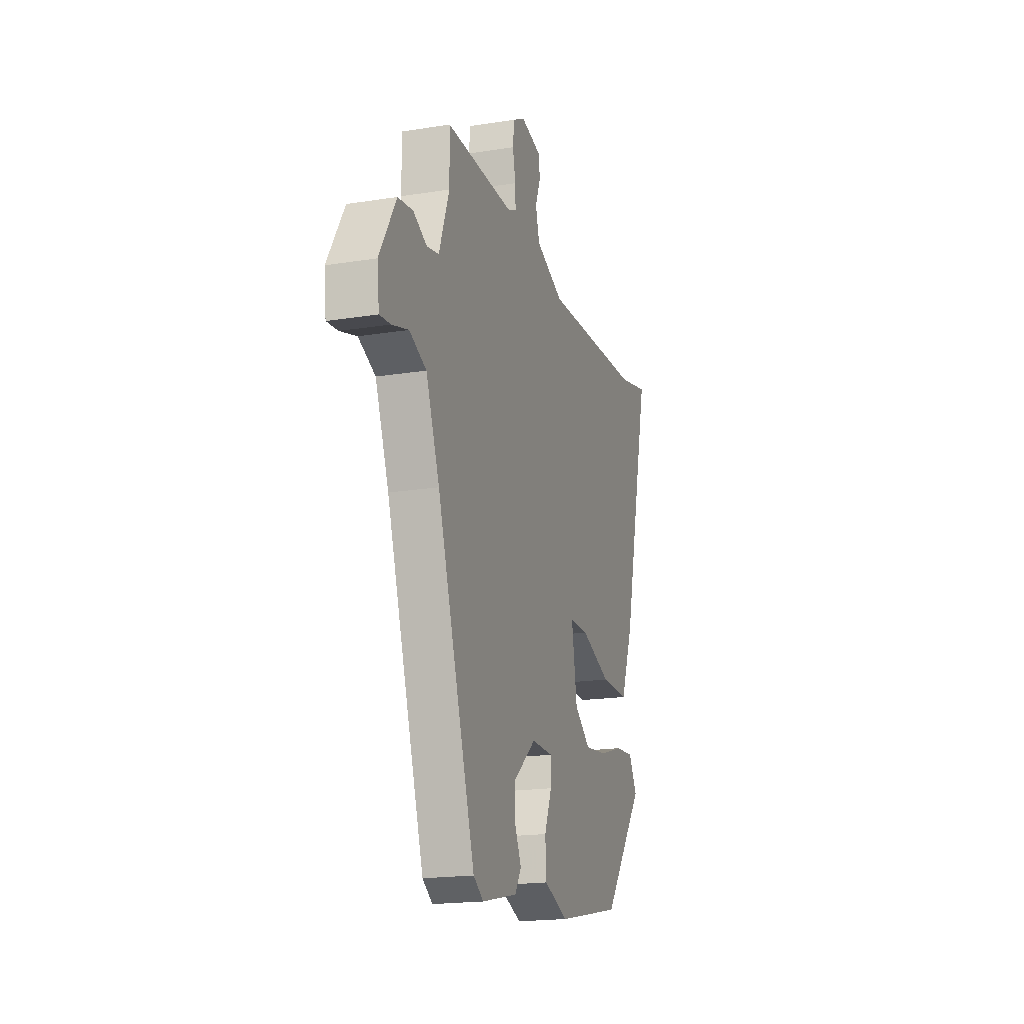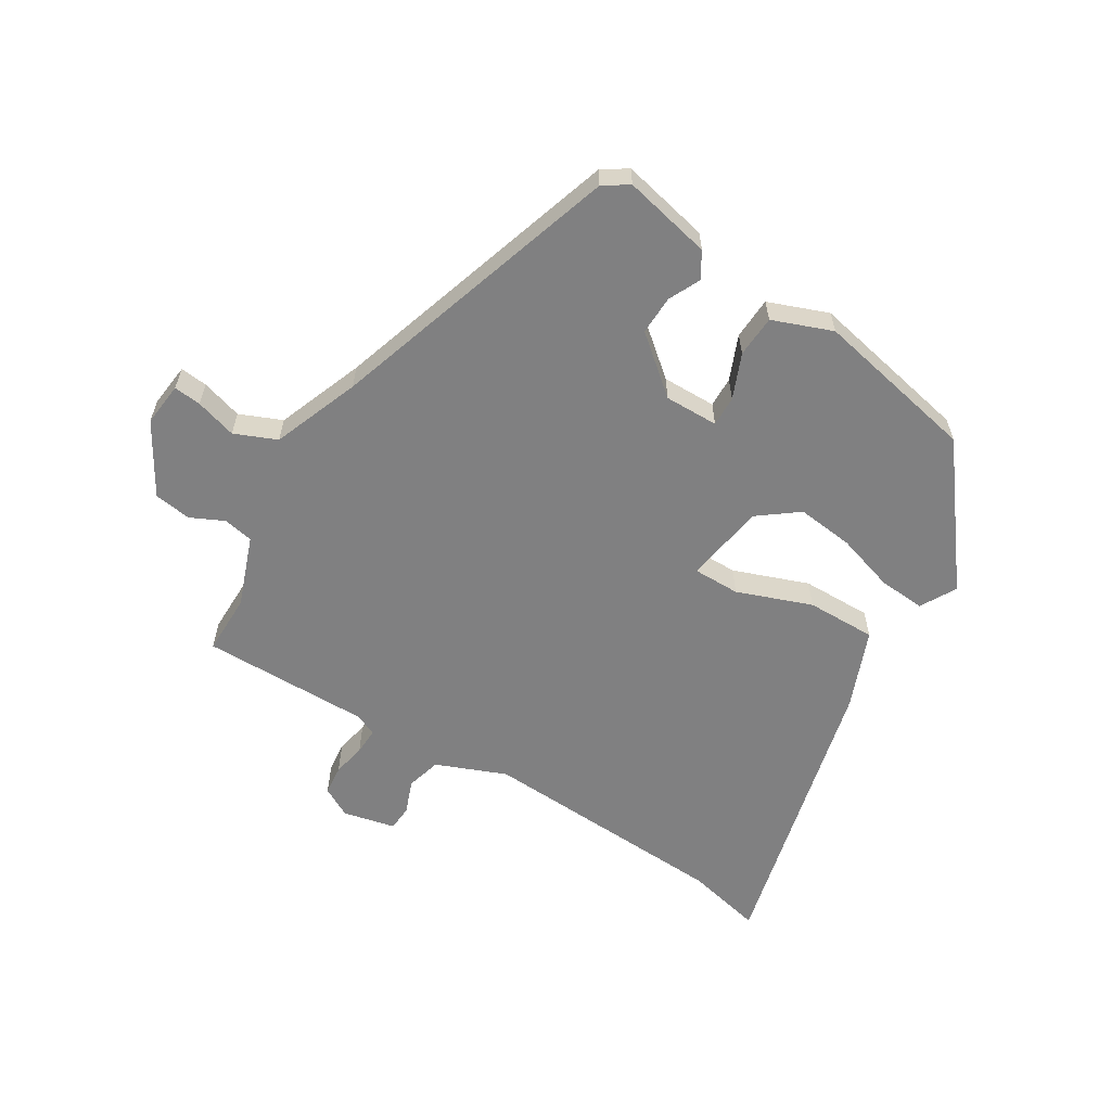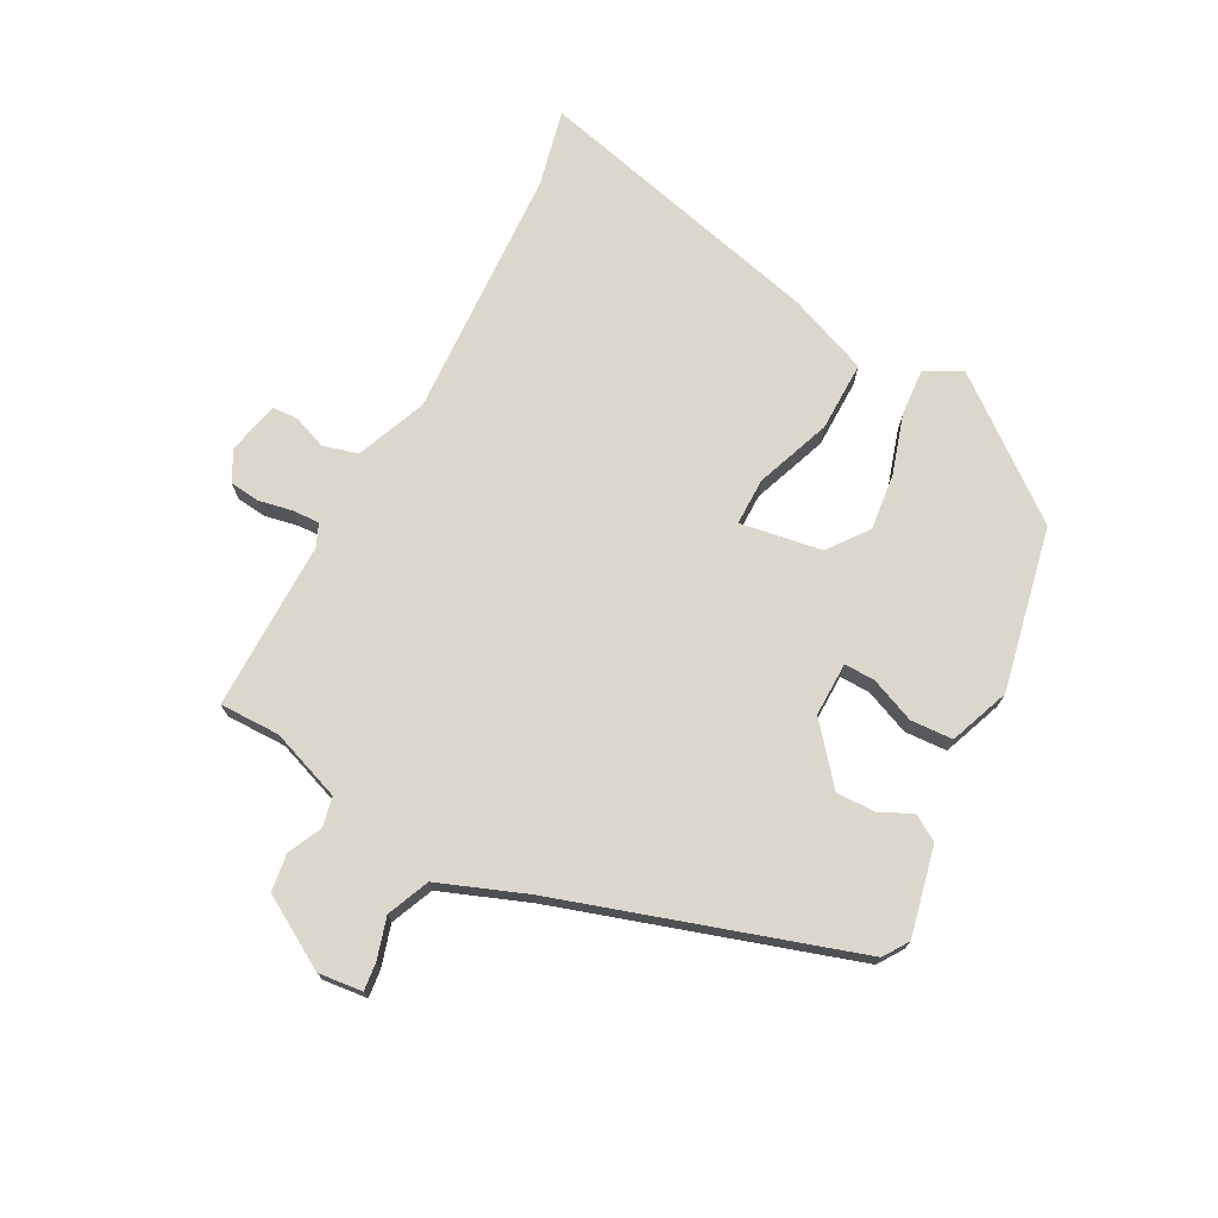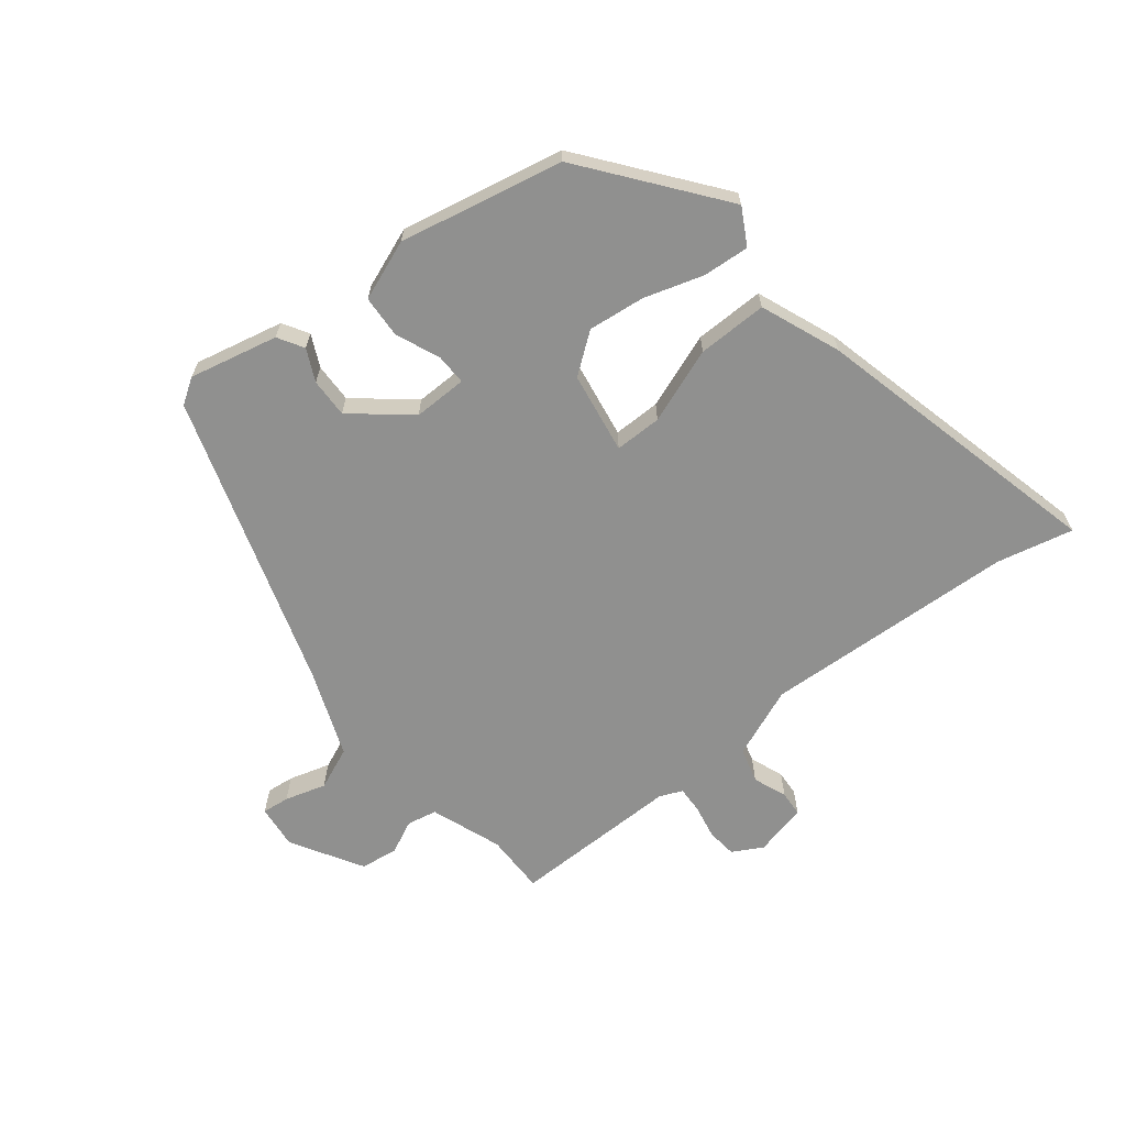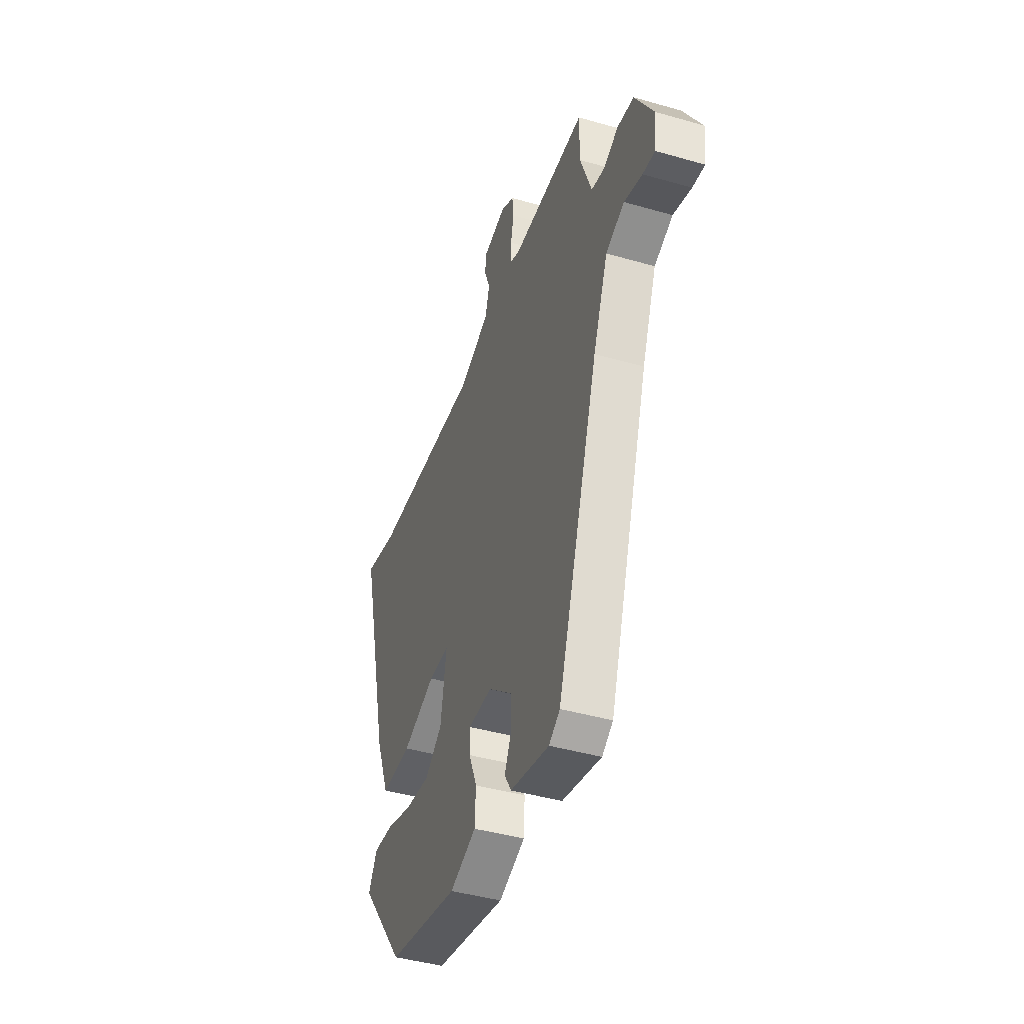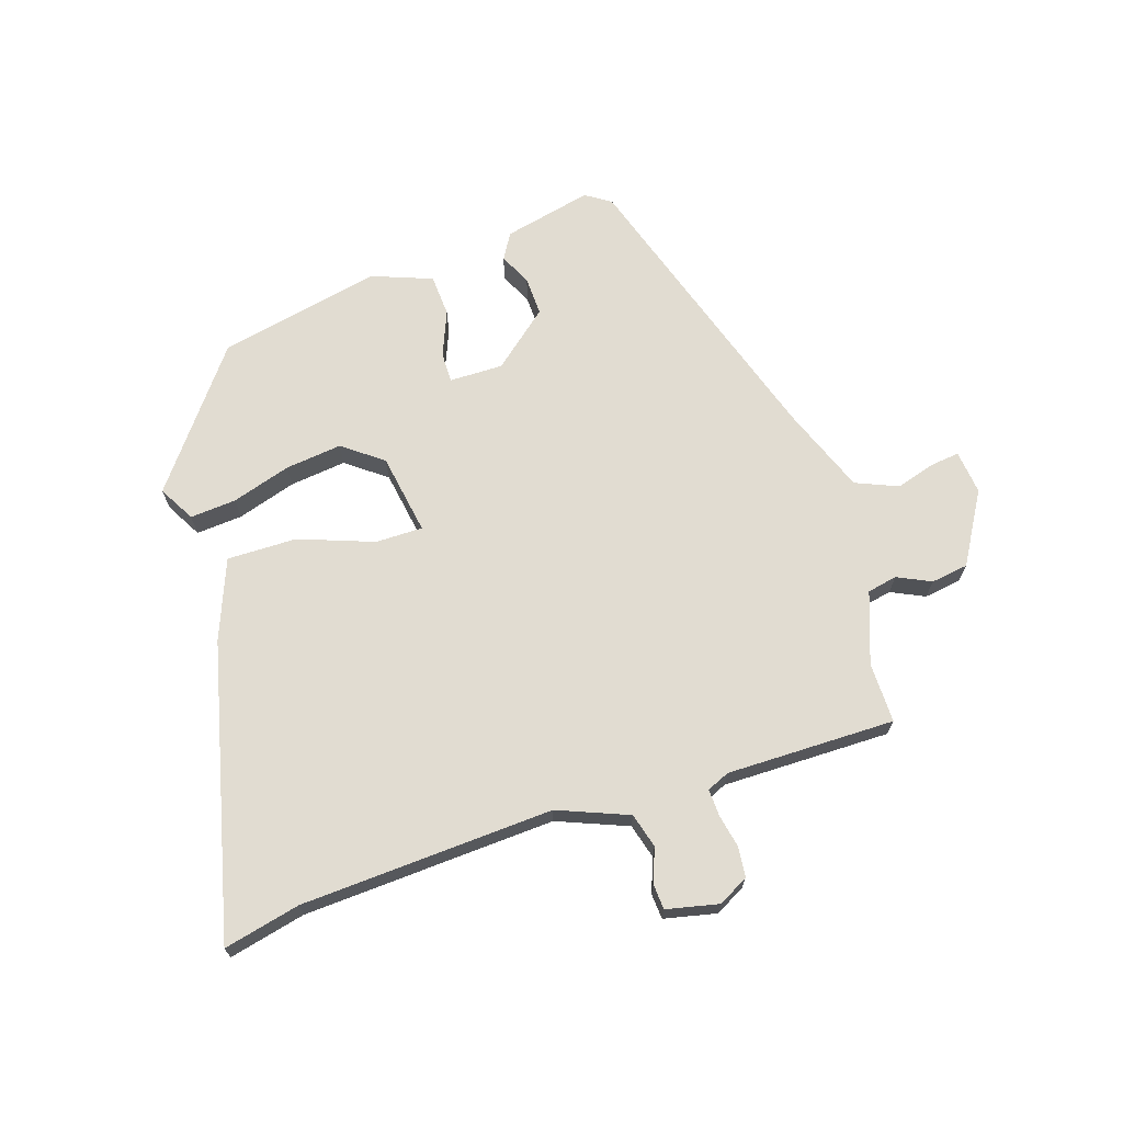
<metadata>
{"format":"obj","ext":"obj","renderer":"f3d","projection":"perspective","resolution":1024,"background":"white","views":[{"elev":-18.8,"azim":107.0,"up":"+Z"},{"elev":-60.1,"azim":148.7,"up":"+Y"},{"elev":72.9,"azim":118.2,"up":"+Y"},{"elev":-65.6,"azim":-141.4,"up":"+Y"},{"elev":-43.0,"azim":71.1,"up":"+Z"},{"elev":69.0,"azim":-18.0,"up":"+Y"}]}
</metadata>
<code>
v -0.612 0.07 0.526
v -0.487 0.07 0.497
v -0.073 0.07 0.475
v 0.042 0.07 0.521
v 0.058 0.07 0.578
v 0.037 0.07 0.633
v 0.04 0.07 0.675
v 0.126 0.07 0.694
v 0.175 0.07 0.667
v 0.18 0.07 0.618
v 0.169 0.07 0.563
v 0.167 0.07 0.519
v 0.204 0.07 0.503
v 0.48 0.07 0.504
v 0.479 0.07 0.405
v 0.521 0.07 0.289
v 0.57 0.07 0.279
v 0.625 0.07 0.305
v 0.686 0.07 0.296
v 0.754 0.07 0.18
v 0.746 0.07 0.108
v 0.701 0.07 0.113
v 0.634 0.07 0.133
v 0.565 0.07 0.104
v 0.51 0.07 -0.038
v 0.355 0.07 -0.518
v 0.314 0.07 -0.545
v 0.169 0.07 -0.512
v 0.144 0.07 -0.47
v 0.169 0.07 -0.418
v 0.171 0.07 -0.354
v 0.079 0.07 -0.277
v -0.009 0.07 -0.278
v -0.008 0.07 -0.328
v 0.022 0.07 -0.401
v 0.018 0.07 -0.47
v -0.08 0.07 -0.507
v -0.347 0.07 -0.451
v -0.516 0.07 -0.232
v -0.483 0.07 -0.173
v -0.407 0.07 -0.179
v -0.311 0.07 -0.209
v -0.218 0.07 -0.22
v -0.153 0.07 -0.171
v -0.131 0.07 -0.038
v -0.208 0.07 -0.038
v -0.331 0.07 -0.083
v -0.445 0.07 -0.084
v -0.496 0.07 0.046
v -0.612 0 0.526
v -0.487 0 0.497
v -0.073 0 0.475
v 0.042 0 0.521
v 0.058 0 0.578
v 0.037 0 0.633
v 0.04 0 0.675
v 0.126 0 0.694
v 0.175 0 0.667
v 0.18 0 0.618
v 0.169 0 0.563
v 0.167 0 0.519
v 0.204 0 0.503
v 0.48 0 0.504
v 0.479 0 0.405
v 0.521 0 0.289
v 0.57 0 0.279
v 0.625 0 0.305
v 0.686 0 0.296
v 0.754 0 0.18
v 0.746 0 0.108
v 0.701 0 0.113
v 0.634 0 0.133
v 0.565 0 0.104
v 0.51 0 -0.038
v 0.355 0 -0.518
v 0.314 0 -0.545
v 0.169 0 -0.512
v 0.144 0 -0.47
v 0.169 0 -0.418
v 0.171 0 -0.354
v 0.079 0 -0.277
v -0.009 0 -0.278
v -0.008 0 -0.328
v 0.022 0 -0.401
v 0.018 0 -0.47
v -0.08 0 -0.507
v -0.347 0 -0.451
v -0.516 0 -0.232
v -0.483 0 -0.173
v -0.407 0 -0.179
v -0.311 0 -0.209
v -0.218 0 -0.22
v -0.153 0 -0.171
v -0.131 0 -0.038
v -0.208 0 -0.038
v -0.331 0 -0.083
v -0.445 0 -0.084
v -0.496 0 0.046
f 46 47 48 49
f 45 46 49 1
f 39 40 41 42
f 39 42 43
f 38 39 43
f 37 38 43 44
f 34 35 36 37
f 33 34 37 44
f 27 28 29 30
f 25 26 27 30
f 24 25 30 31
f 20 21 22 23
f 18 19 20 23
f 17 18 23 24
f 16 17 24 31
f 13 14 15
f 13 15 16 31
f 8 9 10 11
f 8 11 12
f 5 6 7 8
f 4 5 8 12
f 3 4 12 13
f 45 1 2
f 45 2 3
f 32 33 44 45
f 31 32 45
f 3 13 31 45
f 98 97 96 95
f 50 98 95 94
f 91 90 89 88
f 92 91 88
f 92 88 87
f 93 92 87 86
f 86 85 84 83
f 93 86 83 82
f 79 78 77 76
f 79 76 75 74
f 80 79 74 73
f 72 71 70 69
f 72 69 68 67
f 73 72 67 66
f 80 73 66 65
f 64 63 62
f 80 65 64 62
f 60 59 58 57
f 61 60 57
f 57 56 55 54
f 61 57 54 53
f 62 61 53 52
f 51 50 94
f 52 51 94
f 94 93 82 81
f 94 81 80
f 94 80 62 52
f 1 50 51 2
f 2 51 52 3
f 3 52 53 4
f 4 53 54 5
f 5 54 55 6
f 6 55 56 7
f 7 56 57 8
f 8 57 58 9
f 9 58 59 10
f 10 59 60 11
f 11 60 61 12
f 12 61 62 13
f 13 62 63 14
f 14 63 64 15
f 15 64 65 16
f 16 65 66 17
f 17 66 67 18
f 18 67 68 19
f 19 68 69 20
f 20 69 70 21
f 21 70 71 22
f 22 71 72 23
f 23 72 73 24
f 24 73 74 25
f 25 74 75 26
f 26 75 76 27
f 27 76 77 28
f 28 77 78 29
f 29 78 79 30
f 30 79 80 31
f 31 80 81 32
f 32 81 82 33
f 33 82 83 34
f 34 83 84 35
f 35 84 85 36
f 36 85 86 37
f 37 86 87 38
f 38 87 88 39
f 39 88 89 40
f 40 89 90 41
f 41 90 91 42
f 42 91 92 43
f 43 92 93 44
f 44 93 94 45
f 45 94 95 46
f 46 95 96 47
f 47 96 97 48
f 48 97 98 49
f 49 98 50 1

</code>
